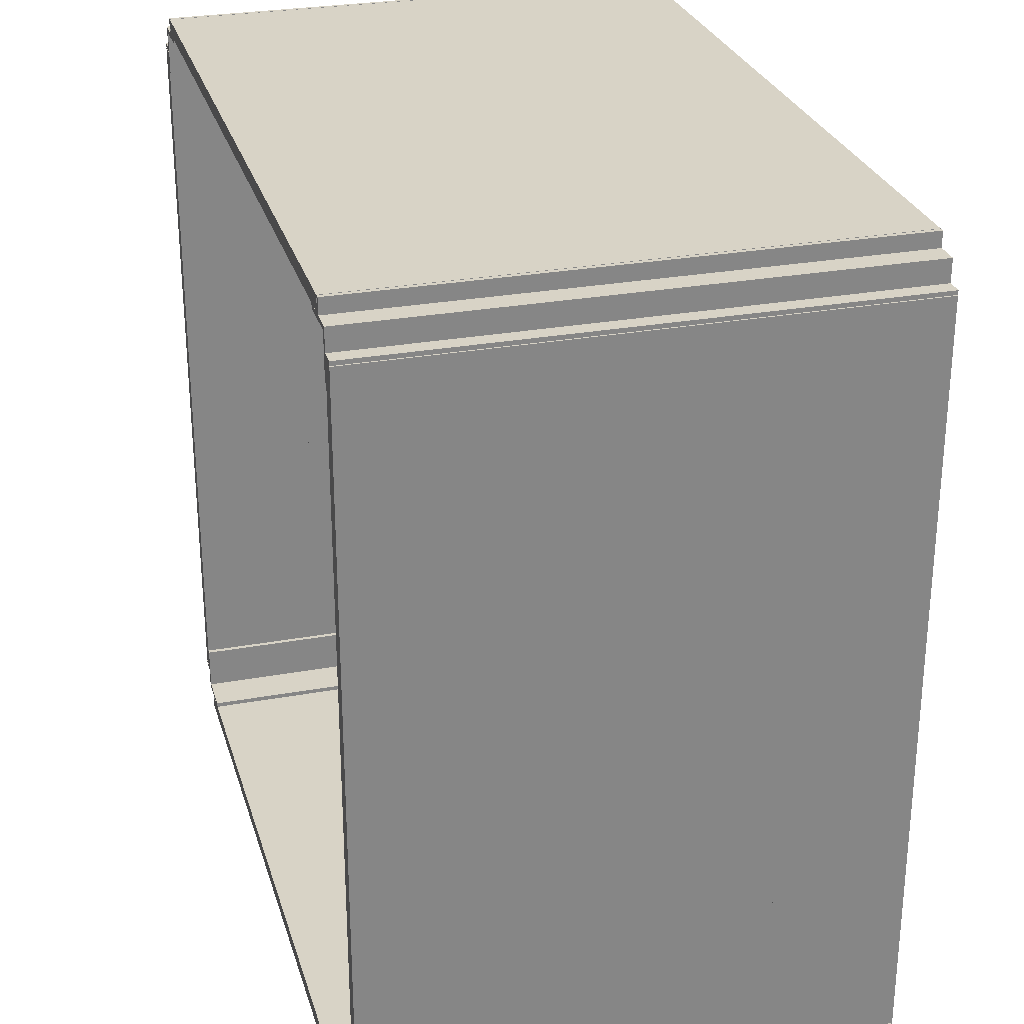
<metadata>
{"format":"obj","ext":"obj","renderer":"f3d","projection":"perspective","resolution":1024,"background":"white","views":[{"elev":27.9,"azim":74.5,"up":"+Z"}]}
</metadata>
<code>
v 0.3079 0.2018 0.2739
v 0.3079 -0.2018 0.3078
v 0.3079 -0.2018 0.2739
v 0.3079 0.2018 0.3078
v 0.3116 -0.2018 0.2739
v 0.3116 0.2018 0.2739
v 0.274 0.2018 0.3078
v 0.3116 -0.2018 0.3116
v 0.3116 0.2018 0.3116
v 0.274 -0.2018 0.3078
v 0.274 -0.2018 0.3116
v 0.274 0.2018 0.3116
v 0.2944 0.2018 0.3235
v 0.2944 -0.2018 0.3116
v 0.2944 -0.2018 0.3235
v 0.2944 0.2018 0.3116
v 0.2912 -0.2018 0.3235
v 0.2912 0.2018 0.3116
v 0.2912 -0.2018 0.3116
v 0.2912 0.2018 0.3235
v 0.3116 0.2018 0.2912
v 0.3235 -0.2018 0.2912
v 0.3235 0.2018 0.2912
v 0.3116 -0.2018 0.2912
v 0.3235 0.2018 0.2944
v 0.3116 0.2018 0.2944
v 0.3235 -0.2018 0.2944
v 0.3116 -0.2018 0.2944
v 0.2906 -0.1009 0.3116
v -0.2906 -0.1009 0.3235
v 0.2906 -0.1009 0.3235
v -0.2906 -0.1009 0.3116
v 0.2906 0 0.3235
v -0.2906 0 0.3116
v -0.2906 0 0.3235
v 0.2906 0 0.3116
v 0.2906 0.2018 0.3235
v 0.2906 0.1009 0.3116
v 0.2906 0.1009 0.3235
v 0.2906 0.2018 0.3116
v -0.2906 0.1009 0.3235
v -0.2906 0.2018 0.3116
v -0.2906 0.1009 0.3116
v -0.2906 0.2018 0.3235
v -0.2906 -0.2018 0.3235
v -0.2906 -0.2018 0.3116
v 0.2906 -0.2018 0.3116
v 0.2906 -0.2018 0.3235
v 0.2739 0.2018 -0.3079
v 0.3078 -0.2018 -0.3079
v 0.2739 -0.2018 -0.3079
v 0.3078 0.2018 -0.3079
v 0.2739 -0.2018 -0.3116
v 0.2739 0.2018 -0.3116
v 0.3078 0.2018 -0.274
v 0.3116 -0.2018 -0.3116
v 0.3116 0.2018 -0.3116
v 0.3078 -0.2018 -0.274
v 0.3116 -0.2018 -0.274
v 0.3116 0.2018 -0.274
v 0.3234 0.2018 -0.2944
v 0.3116 -0.2018 -0.2944
v 0.3234 -0.2018 -0.2944
v 0.3116 0.2018 -0.2944
v 0.3234 -0.2018 -0.2912
v 0.3116 0.2018 -0.2912
v 0.3116 -0.2018 -0.2912
v 0.3234 0.2018 -0.2912
v 0.2912 0.2018 -0.3116
v 0.2912 -0.2018 -0.3235
v 0.2912 0.2018 -0.3235
v 0.2912 -0.2018 -0.3116
v 0.2944 0.2018 -0.3235
v 0.2944 0.2018 -0.3116
v 0.2944 -0.2018 -0.3235
v 0.2944 -0.2018 -0.3116
v 0.3116 -0.1009 -0.2906
v 0.3234 -0.1009 0.2906
v 0.3234 -0.1009 -0.2906
v 0.3116 -0.1009 0.2906
v 0.3234 0 -0.2906
v 0.3116 0 0.2906
v 0.3234 0 0.2906
v 0.3116 0 -0.2906
v 0.3234 0.2018 -0.2906
v 0.3116 0.1009 -0.2906
v 0.3234 0.1009 -0.2906
v 0.3116 0.2018 -0.2906
v 0.3234 0.1009 0.2906
v 0.3116 0.2018 0.2906
v 0.3116 0.1009 0.2906
v 0.3234 0.2018 0.2906
v 0.3234 -0.2018 0.2906
v 0.3116 -0.2018 0.2906
v 0.3116 -0.2018 -0.2906
v 0.3234 -0.2018 -0.2906
v -0.2906 -0.1009 -0.3116
v 0.2906 -0.1009 -0.3235
v -0.2906 -0.1009 -0.3235
v 0.2906 -0.1009 -0.3116
v -0.2906 0 -0.3235
v 0.2906 0 -0.3116
v 0.2906 0 -0.3235
v -0.2906 0 -0.3116
v -0.2906 0.2018 -0.3235
v -0.2906 0.1009 -0.3116
v -0.2906 0.1009 -0.3235
v -0.2906 0.2018 -0.3116
v 0.2906 0.1009 -0.3235
v 0.2906 0.2018 -0.3116
v 0.2906 0.1009 -0.3116
v 0.2906 0.2018 -0.3235
v 0.2906 -0.2018 -0.3235
v 0.2906 -0.2018 -0.3116
v -0.2906 -0.2018 -0.3116
v -0.2906 -0.2018 -0.3235
v -0.3079 0.2018 -0.2739
v -0.3079 -0.2018 -0.3078
v -0.3079 -0.2018 -0.2739
v -0.3079 0.2018 -0.3078
v -0.3116 -0.2018 -0.2739
v -0.3116 0.2018 -0.2739
v -0.274 0.2018 -0.3078
v -0.3116 -0.2018 -0.3116
v -0.3116 0.2018 -0.3116
v -0.274 -0.2018 -0.3078
v -0.274 -0.2018 -0.3116
v -0.274 0.2018 -0.3116
v -0.2944 0.2018 -0.3235
v -0.2944 -0.2018 -0.3116
v -0.2944 -0.2018 -0.3235
v -0.2944 0.2018 -0.3116
v -0.2912 -0.2018 -0.3235
v -0.2912 0.2018 -0.3116
v -0.2912 -0.2018 -0.3116
v -0.2912 0.2018 -0.3235
v -0.3116 0.2018 -0.2912
v -0.3235 -0.2018 -0.2912
v -0.3235 0.2018 -0.2912
v -0.3116 -0.2018 -0.2912
v -0.3235 0.2018 -0.2944
v -0.3116 0.2018 -0.2944
v -0.3235 -0.2018 -0.2944
v -0.3116 -0.2018 -0.2944
v -0.3116 -0.1009 0.2906
v -0.3234 -0.1009 -0.2906
v -0.3234 -0.1009 0.2906
v -0.3116 -0.1009 -0.2906
v -0.3234 0 0.2906
v -0.3116 0 -0.2906
v -0.3234 0 -0.2906
v -0.3116 0 0.2906
v -0.3234 0.2018 0.2906
v -0.3116 0.1009 0.2906
v -0.3234 0.1009 0.2906
v -0.3116 0.2018 0.2906
v -0.3234 0.1009 -0.2906
v -0.3116 0.2018 -0.2906
v -0.3116 0.1009 -0.2906
v -0.3234 0.2018 -0.2906
v -0.3234 -0.2018 -0.2906
v -0.3116 -0.2018 -0.2906
v -0.3116 -0.2018 0.2906
v -0.3234 -0.2018 0.2906
v -0.2739 0.2018 0.3079
v -0.3078 -0.2018 0.3079
v -0.2739 -0.2018 0.3079
v -0.3078 0.2018 0.3079
v -0.2739 -0.2018 0.3116
v -0.2739 0.2018 0.3116
v -0.3078 0.2018 0.274
v -0.3116 -0.2018 0.3116
v -0.3116 0.2018 0.3116
v -0.3078 -0.2018 0.274
v -0.3116 -0.2018 0.274
v -0.3116 0.2018 0.274
v -0.3234 0.2018 0.2944
v -0.3116 -0.2018 0.2944
v -0.3234 -0.2018 0.2944
v -0.3116 0.2018 0.2944
v -0.3234 -0.2018 0.2912
v -0.3116 0.2018 0.2912
v -0.3116 -0.2018 0.2912
v -0.3234 0.2018 0.2912
v -0.2912 0.2018 0.3116
v -0.2912 -0.2018 0.3235
v -0.2912 0.2018 0.3235
v -0.2912 -0.2018 0.3116
v -0.2944 0.2018 0.3235
v -0.2944 0.2018 0.3116
v -0.2944 -0.2018 0.3235
v -0.2944 -0.2018 0.3116
g mesh1_mesh1-geometry
f 1 2 3
f 2 1 4
f 3 2 1
f 4 1 2
f 2 5 3
f 3 5 2
f 5 1 3
f 3 1 5
f 6 4 1
f 1 4 6
f 7 2 4
f 4 2 7
f 2 8 5
f 5 8 2
f 1 5 6
f 6 5 1
f 9 4 6
f 6 4 9
f 2 7 10
f 10 7 2
f 9 7 4
f 4 7 9
f 8 2 11
f 11 2 8
f 9 5 8
f 8 5 9
f 5 9 6
f 6 9 5
f 7 11 10
f 10 11 7
f 11 2 10
f 10 2 11
f 7 9 12
f 12 9 7
f 11 9 8
f 8 9 11
f 11 7 12
f 12 7 11
f 9 11 12
f 12 11 9
g mesh2_mesh2-geometry
l 3 1
l 2 3
l 5 3
l 1 4
l 1 6
l 4 2
l 2 10
l 8 5
l 5 6
l 7 4
l 6 9
l 10 11
l 7 10
l 11 8
l 8 9
l 12 7
l 9 12
l 12 11
g mesh3_mesh3-geometry
f 13 14 15
f 14 13 16
f 15 14 13
f 16 13 14
f 14 17 15
f 15 17 14
f 17 13 15
f 15 13 17
f 13 18 16
f 16 18 13
f 18 14 16
f 16 14 18
f 17 14 19
f 19 14 17
f 13 17 20
f 20 17 13
f 18 13 20
f 20 13 18
f 14 18 19
f 19 18 14
f 19 20 17
f 17 20 19
f 20 19 18
f 18 19 20
g mesh4_mesh4-geometry
l 13 16
l 15 13
l 13 20
l 16 14
l 18 16
l 14 15
l 17 15
l 20 18
l 17 20
l 19 14
l 18 19
l 19 17
g mesh5_mesh5-geometry
f 21 22 23
f 22 21 24
f 23 22 21
f 24 21 22
f 22 25 23
f 23 25 22
f 23 26 21
f 21 26 23
f 26 24 21
f 21 24 26
f 24 27 22
f 22 27 24
f 25 22 27
f 27 22 25
f 26 23 25
f 25 23 26
f 24 26 28
f 28 26 24
f 27 24 28
f 28 24 27
f 28 25 27
f 27 25 28
f 25 28 26
f 26 28 25
g mesh6_mesh6-geometry
l 24 22
l 21 24
l 24 28
l 22 23
l 27 22
l 23 21
l 21 26
l 28 27
l 26 28
l 25 23
l 27 25
l 25 26
g mesh7_mesh7-geometry
f 29 30 31
f 30 29 32
f 31 30 29
f 32 29 30
f 30 33 31
f 31 33 30
f 33 29 31
f 31 29 33
f 29 34 32
f 32 34 29
f 34 30 32
f 32 30 34
f 33 30 35
f 35 30 33
f 29 33 36
f 36 33 29
f 34 29 36
f 36 29 34
f 30 34 35
f 35 34 30
f 34 33 35
f 35 33 34
f 33 34 36
f 36 34 33
g mesh8_mesh8-geometry
l 32 30
l 29 32
l 34 32
l 30 31
l 30 35
l 31 29
l 29 36
l 36 34
l 34 35
l 33 31
l 35 33
l 33 36
g mesh9_mesh9-geometry
f 37 38 39
f 38 37 40
f 39 38 37
f 40 37 38
f 38 41 39
f 39 41 38
f 41 37 39
f 39 37 41
f 37 42 40
f 40 42 37
f 40 43 38
f 38 43 40
f 41 38 43
f 43 38 41
f 37 41 44
f 44 41 37
f 42 37 44
f 44 37 42
f 43 40 42
f 42 40 43
f 42 41 43
f 43 41 42
f 41 42 44
f 44 42 41
g mesh10_mesh10-geometry
l 38 39
l 40 38
l 43 38
l 39 37
l 39 41
l 37 40
l 42 40
l 42 43
l 43 41
l 37 44
l 41 44
l 44 42
g mesh11_mesh11-geometry
f 35 39 33
f 39 35 41
f 33 39 35
f 41 35 39
f 39 36 33
f 33 36 39
f 36 35 33
f 33 35 36
f 34 41 35
f 35 41 34
f 43 39 41
f 41 39 43
f 36 39 38
f 38 39 36
f 35 36 34
f 34 36 35
f 41 34 43
f 43 34 41
f 39 43 38
f 38 43 39
f 43 36 38
f 38 36 43
f 36 43 34
f 34 43 36
g mesh12_mesh12-geometry
l 35 41
l 33 35
l 34 35
l 41 39
l 43 41
l 39 33
l 36 33
l 36 34
l 34 43
l 39 38
l 43 38
l 38 36
g mesh13_mesh13-geometry
f 32 45 46
f 45 32 30
f 46 45 32
f 30 32 45
f 45 47 46
f 46 47 45
f 47 32 46
f 46 32 47
f 32 31 30
f 30 31 32
f 31 45 30
f 30 45 31
f 47 45 48
f 48 45 47
f 32 47 29
f 29 47 32
f 31 32 29
f 29 32 31
f 45 31 48
f 48 31 45
f 31 47 48
f 48 47 31
f 47 31 29
f 29 31 47
g mesh14_mesh14-geometry
l 32 30
l 46 32
l 32 29
l 30 45
l 30 31
l 45 46
l 47 46
l 29 31
l 47 29
l 45 48
l 31 48
l 48 47
g mesh1_mesh1-geometry
f 49 50 51
f 50 49 52
f 51 50 49
f 52 49 50
f 50 53 51
f 51 53 50
f 53 49 51
f 51 49 53
f 54 52 49
f 49 52 54
f 55 50 52
f 52 50 55
f 50 56 53
f 53 56 50
f 49 53 54
f 54 53 49
f 57 52 54
f 54 52 57
f 50 55 58
f 58 55 50
f 57 55 52
f 52 55 57
f 56 50 59
f 59 50 56
f 57 53 56
f 56 53 57
f 53 57 54
f 54 57 53
f 55 59 58
f 58 59 55
f 59 50 58
f 58 50 59
f 55 57 60
f 60 57 55
f 59 57 56
f 56 57 59
f 59 55 60
f 60 55 59
f 57 59 60
f 60 59 57
g mesh2_mesh2-geometry
l 51 49
l 50 51
l 53 51
l 49 52
l 49 54
l 52 50
l 50 58
l 56 53
l 53 54
l 55 52
l 54 57
l 58 59
l 55 58
l 59 56
l 56 57
l 60 55
l 57 60
l 60 59
g mesh3_mesh3-geometry
f 61 62 63
f 62 61 64
f 63 62 61
f 64 61 62
f 62 65 63
f 63 65 62
f 65 61 63
f 63 61 65
f 61 66 64
f 64 66 61
f 66 62 64
f 64 62 66
f 65 62 67
f 67 62 65
f 61 65 68
f 68 65 61
f 66 61 68
f 68 61 66
f 62 66 67
f 67 66 62
f 67 68 65
f 65 68 67
f 68 67 66
f 66 67 68
g mesh4_mesh4-geometry
l 61 64
l 63 61
l 61 68
l 64 62
l 66 64
l 62 63
l 65 63
l 68 66
l 65 68
l 67 62
l 66 67
l 67 65
g mesh5_mesh5-geometry
f 69 70 71
f 70 69 72
f 71 70 69
f 72 69 70
f 70 73 71
f 71 73 70
f 71 74 69
f 69 74 71
f 74 72 69
f 69 72 74
f 72 75 70
f 70 75 72
f 73 70 75
f 75 70 73
f 74 71 73
f 73 71 74
f 72 74 76
f 76 74 72
f 75 72 76
f 76 72 75
f 76 73 75
f 75 73 76
f 73 76 74
f 74 76 73
g mesh6_mesh6-geometry
l 72 70
l 69 72
l 72 76
l 70 71
l 75 70
l 71 69
l 69 74
l 76 75
l 74 76
l 73 71
l 75 73
l 73 74
g mesh7_mesh7-geometry
f 77 78 79
f 78 77 80
f 79 78 77
f 80 77 78
f 78 81 79
f 79 81 78
f 81 77 79
f 79 77 81
f 77 82 80
f 80 82 77
f 82 78 80
f 80 78 82
f 81 78 83
f 83 78 81
f 77 81 84
f 84 81 77
f 82 77 84
f 84 77 82
f 78 82 83
f 83 82 78
f 82 81 83
f 83 81 82
f 81 82 84
f 84 82 81
g mesh8_mesh8-geometry
l 80 78
l 77 80
l 82 80
l 78 79
l 78 83
l 79 77
l 77 84
l 84 82
l 82 83
l 81 79
l 83 81
l 81 84
g mesh9_mesh9-geometry
f 85 86 87
f 86 85 88
f 87 86 85
f 88 85 86
f 86 89 87
f 87 89 86
f 89 85 87
f 87 85 89
f 85 90 88
f 88 90 85
f 88 91 86
f 86 91 88
f 89 86 91
f 91 86 89
f 85 89 92
f 92 89 85
f 90 85 92
f 92 85 90
f 91 88 90
f 90 88 91
f 90 89 91
f 91 89 90
f 89 90 92
f 92 90 89
g mesh10_mesh10-geometry
l 86 87
l 88 86
l 91 86
l 87 85
l 87 89
l 85 88
l 90 88
l 90 91
l 91 89
l 85 92
l 89 92
l 92 90
g mesh11_mesh11-geometry
f 83 87 81
f 87 83 89
f 81 87 83
f 89 83 87
f 87 84 81
f 81 84 87
f 84 83 81
f 81 83 84
f 82 89 83
f 83 89 82
f 91 87 89
f 89 87 91
f 84 87 86
f 86 87 84
f 83 84 82
f 82 84 83
f 89 82 91
f 91 82 89
f 87 91 86
f 86 91 87
f 91 84 86
f 86 84 91
f 84 91 82
f 82 91 84
g mesh12_mesh12-geometry
l 83 89
l 81 83
l 82 83
l 89 87
l 91 89
l 87 81
l 84 81
l 84 82
l 82 91
l 87 86
l 91 86
l 86 84
g mesh13_mesh13-geometry
f 80 93 94
f 93 80 78
f 94 93 80
f 78 80 93
f 93 95 94
f 94 95 93
f 95 80 94
f 94 80 95
f 80 79 78
f 78 79 80
f 79 93 78
f 78 93 79
f 95 93 96
f 96 93 95
f 80 95 77
f 77 95 80
f 79 80 77
f 77 80 79
f 93 79 96
f 96 79 93
f 79 95 96
f 96 95 79
f 95 79 77
f 77 79 95
g mesh14_mesh14-geometry
l 80 78
l 94 80
l 80 77
l 78 93
l 78 79
l 93 94
l 95 94
l 77 79
l 95 77
l 93 96
l 79 96
l 96 95
g mesh7_mesh7-geometry
f 97 98 99
f 98 97 100
f 99 98 97
f 100 97 98
f 98 101 99
f 99 101 98
f 101 97 99
f 99 97 101
f 97 102 100
f 100 102 97
f 102 98 100
f 100 98 102
f 101 98 103
f 103 98 101
f 97 101 104
f 104 101 97
f 102 97 104
f 104 97 102
f 98 102 103
f 103 102 98
f 102 101 103
f 103 101 102
f 101 102 104
f 104 102 101
g mesh8_mesh8-geometry
l 100 98
l 97 100
l 102 100
l 98 99
l 98 103
l 99 97
l 97 104
l 104 102
l 102 103
l 101 99
l 103 101
l 101 104
g mesh9_mesh9-geometry
f 105 106 107
f 106 105 108
f 107 106 105
f 108 105 106
f 106 109 107
f 107 109 106
f 109 105 107
f 107 105 109
f 105 110 108
f 108 110 105
f 108 111 106
f 106 111 108
f 109 106 111
f 111 106 109
f 105 109 112
f 112 109 105
f 110 105 112
f 112 105 110
f 111 108 110
f 110 108 111
f 110 109 111
f 111 109 110
f 109 110 112
f 112 110 109
g mesh10_mesh10-geometry
l 106 107
l 108 106
l 111 106
l 107 105
l 107 109
l 105 108
l 110 108
l 110 111
l 111 109
l 105 112
l 109 112
l 112 110
g mesh11_mesh11-geometry
f 103 107 101
f 107 103 109
f 101 107 103
f 109 103 107
f 107 104 101
f 101 104 107
f 104 103 101
f 101 103 104
f 102 109 103
f 103 109 102
f 111 107 109
f 109 107 111
f 104 107 106
f 106 107 104
f 103 104 102
f 102 104 103
f 109 102 111
f 111 102 109
f 107 111 106
f 106 111 107
f 111 104 106
f 106 104 111
f 104 111 102
f 102 111 104
g mesh12_mesh12-geometry
l 103 109
l 101 103
l 102 103
l 109 107
l 111 109
l 107 101
l 104 101
l 104 102
l 102 111
l 107 106
l 111 106
l 106 104
g mesh13_mesh13-geometry
f 100 113 114
f 113 100 98
f 114 113 100
f 98 100 113
f 113 115 114
f 114 115 113
f 115 100 114
f 114 100 115
f 100 99 98
f 98 99 100
f 99 113 98
f 98 113 99
f 115 113 116
f 116 113 115
f 100 115 97
f 97 115 100
f 99 100 97
f 97 100 99
f 113 99 116
f 116 99 113
f 99 115 116
f 116 115 99
f 115 99 97
f 97 99 115
g mesh14_mesh14-geometry
l 100 98
l 114 100
l 100 97
l 98 113
l 98 99
l 113 114
l 115 114
l 97 99
l 115 97
l 113 116
l 99 116
l 116 115
g mesh1_mesh1-geometry
f 117 118 119
f 118 117 120
f 119 118 117
f 120 117 118
f 118 121 119
f 119 121 118
f 121 117 119
f 119 117 121
f 122 120 117
f 117 120 122
f 123 118 120
f 120 118 123
f 118 124 121
f 121 124 118
f 117 121 122
f 122 121 117
f 125 120 122
f 122 120 125
f 118 123 126
f 126 123 118
f 125 123 120
f 120 123 125
f 124 118 127
f 127 118 124
f 125 121 124
f 124 121 125
f 121 125 122
f 122 125 121
f 123 127 126
f 126 127 123
f 127 118 126
f 126 118 127
f 123 125 128
f 128 125 123
f 127 125 124
f 124 125 127
f 127 123 128
f 128 123 127
f 125 127 128
f 128 127 125
g mesh2_mesh2-geometry
l 119 117
l 118 119
l 121 119
l 117 120
l 117 122
l 120 118
l 118 126
l 124 121
l 121 122
l 123 120
l 122 125
l 126 127
l 123 126
l 127 124
l 124 125
l 128 123
l 125 128
l 128 127
g mesh3_mesh3-geometry
f 129 130 131
f 130 129 132
f 131 130 129
f 132 129 130
f 130 133 131
f 131 133 130
f 133 129 131
f 131 129 133
f 129 134 132
f 132 134 129
f 134 130 132
f 132 130 134
f 133 130 135
f 135 130 133
f 129 133 136
f 136 133 129
f 134 129 136
f 136 129 134
f 130 134 135
f 135 134 130
f 135 136 133
f 133 136 135
f 136 135 134
f 134 135 136
g mesh4_mesh4-geometry
l 129 132
l 131 129
l 129 136
l 132 130
l 134 132
l 130 131
l 133 131
l 136 134
l 133 136
l 135 130
l 134 135
l 135 133
g mesh5_mesh5-geometry
f 137 138 139
f 138 137 140
f 139 138 137
f 140 137 138
f 138 141 139
f 139 141 138
f 139 142 137
f 137 142 139
f 142 140 137
f 137 140 142
f 140 143 138
f 138 143 140
f 141 138 143
f 143 138 141
f 142 139 141
f 141 139 142
f 140 142 144
f 144 142 140
f 143 140 144
f 144 140 143
f 144 141 143
f 143 141 144
f 141 144 142
f 142 144 141
g mesh6_mesh6-geometry
l 140 138
l 137 140
l 140 144
l 138 139
l 143 138
l 139 137
l 137 142
l 144 143
l 142 144
l 141 139
l 143 141
l 141 142
g mesh7_mesh7-geometry
f 145 146 147
f 146 145 148
f 147 146 145
f 148 145 146
f 146 149 147
f 147 149 146
f 149 145 147
f 147 145 149
f 145 150 148
f 148 150 145
f 150 146 148
f 148 146 150
f 149 146 151
f 151 146 149
f 145 149 152
f 152 149 145
f 150 145 152
f 152 145 150
f 146 150 151
f 151 150 146
f 150 149 151
f 151 149 150
f 149 150 152
f 152 150 149
g mesh8_mesh8-geometry
l 148 146
l 145 148
l 150 148
l 146 147
l 146 151
l 147 145
l 145 152
l 152 150
l 150 151
l 149 147
l 151 149
l 149 152
g mesh9_mesh9-geometry
f 153 154 155
f 154 153 156
f 155 154 153
f 156 153 154
f 154 157 155
f 155 157 154
f 157 153 155
f 155 153 157
f 153 158 156
f 156 158 153
f 156 159 154
f 154 159 156
f 157 154 159
f 159 154 157
f 153 157 160
f 160 157 153
f 158 153 160
f 160 153 158
f 159 156 158
f 158 156 159
f 158 157 159
f 159 157 158
f 157 158 160
f 160 158 157
g mesh10_mesh10-geometry
l 154 155
l 156 154
l 159 154
l 155 153
l 155 157
l 153 156
l 158 156
l 158 159
l 159 157
l 153 160
l 157 160
l 160 158
g mesh11_mesh11-geometry
f 151 155 149
f 155 151 157
f 149 155 151
f 157 151 155
f 155 152 149
f 149 152 155
f 152 151 149
f 149 151 152
f 150 157 151
f 151 157 150
f 159 155 157
f 157 155 159
f 152 155 154
f 154 155 152
f 151 152 150
f 150 152 151
f 157 150 159
f 159 150 157
f 155 159 154
f 154 159 155
f 159 152 154
f 154 152 159
f 152 159 150
f 150 159 152
g mesh12_mesh12-geometry
l 151 157
l 149 151
l 150 151
l 157 155
l 159 157
l 155 149
l 152 149
l 152 150
l 150 159
l 155 154
l 159 154
l 154 152
g mesh13_mesh13-geometry
f 148 161 162
f 161 148 146
f 162 161 148
f 146 148 161
f 161 163 162
f 162 163 161
f 163 148 162
f 162 148 163
f 148 147 146
f 146 147 148
f 147 161 146
f 146 161 147
f 163 161 164
f 164 161 163
f 148 163 145
f 145 163 148
f 147 148 145
f 145 148 147
f 161 147 164
f 164 147 161
f 147 163 164
f 164 163 147
f 163 147 145
f 145 147 163
g mesh14_mesh14-geometry
l 148 146
l 162 148
l 148 145
l 146 161
l 146 147
l 161 162
l 163 162
l 145 147
l 163 145
l 161 164
l 147 164
l 164 163
g mesh1_mesh1-geometry
f 165 166 167
f 166 165 168
f 167 166 165
f 168 165 166
f 166 169 167
f 167 169 166
f 169 165 167
f 167 165 169
f 170 168 165
f 165 168 170
f 171 166 168
f 168 166 171
f 166 172 169
f 169 172 166
f 165 169 170
f 170 169 165
f 173 168 170
f 170 168 173
f 166 171 174
f 174 171 166
f 173 171 168
f 168 171 173
f 172 166 175
f 175 166 172
f 173 169 172
f 172 169 173
f 169 173 170
f 170 173 169
f 171 175 174
f 174 175 171
f 175 166 174
f 174 166 175
f 171 173 176
f 176 173 171
f 175 173 172
f 172 173 175
f 175 171 176
f 176 171 175
f 173 175 176
f 176 175 173
g mesh2_mesh2-geometry
l 167 165
l 166 167
l 169 167
l 165 168
l 165 170
l 168 166
l 166 174
l 172 169
l 169 170
l 171 168
l 170 173
l 174 175
l 171 174
l 175 172
l 172 173
l 176 171
l 173 176
l 176 175
g mesh3_mesh3-geometry
f 177 178 179
f 178 177 180
f 179 178 177
f 180 177 178
f 178 181 179
f 179 181 178
f 181 177 179
f 179 177 181
f 177 182 180
f 180 182 177
f 182 178 180
f 180 178 182
f 181 178 183
f 183 178 181
f 177 181 184
f 184 181 177
f 182 177 184
f 184 177 182
f 178 182 183
f 183 182 178
f 183 184 181
f 181 184 183
f 184 183 182
f 182 183 184
g mesh4_mesh4-geometry
l 177 180
l 179 177
l 177 184
l 180 178
l 182 180
l 178 179
l 181 179
l 184 182
l 181 184
l 183 178
l 182 183
l 183 181
g mesh5_mesh5-geometry
f 185 186 187
f 186 185 188
f 187 186 185
f 188 185 186
f 186 189 187
f 187 189 186
f 187 190 185
f 185 190 187
f 190 188 185
f 185 188 190
f 188 191 186
f 186 191 188
f 189 186 191
f 191 186 189
f 190 187 189
f 189 187 190
f 188 190 192
f 192 190 188
f 191 188 192
f 192 188 191
f 192 189 191
f 191 189 192
f 189 192 190
f 190 192 189
g mesh6_mesh6-geometry
l 188 186
l 185 188
l 188 192
l 186 187
l 191 186
l 187 185
l 185 190
l 192 191
l 190 192
l 189 187
l 191 189
l 189 190

</code>
